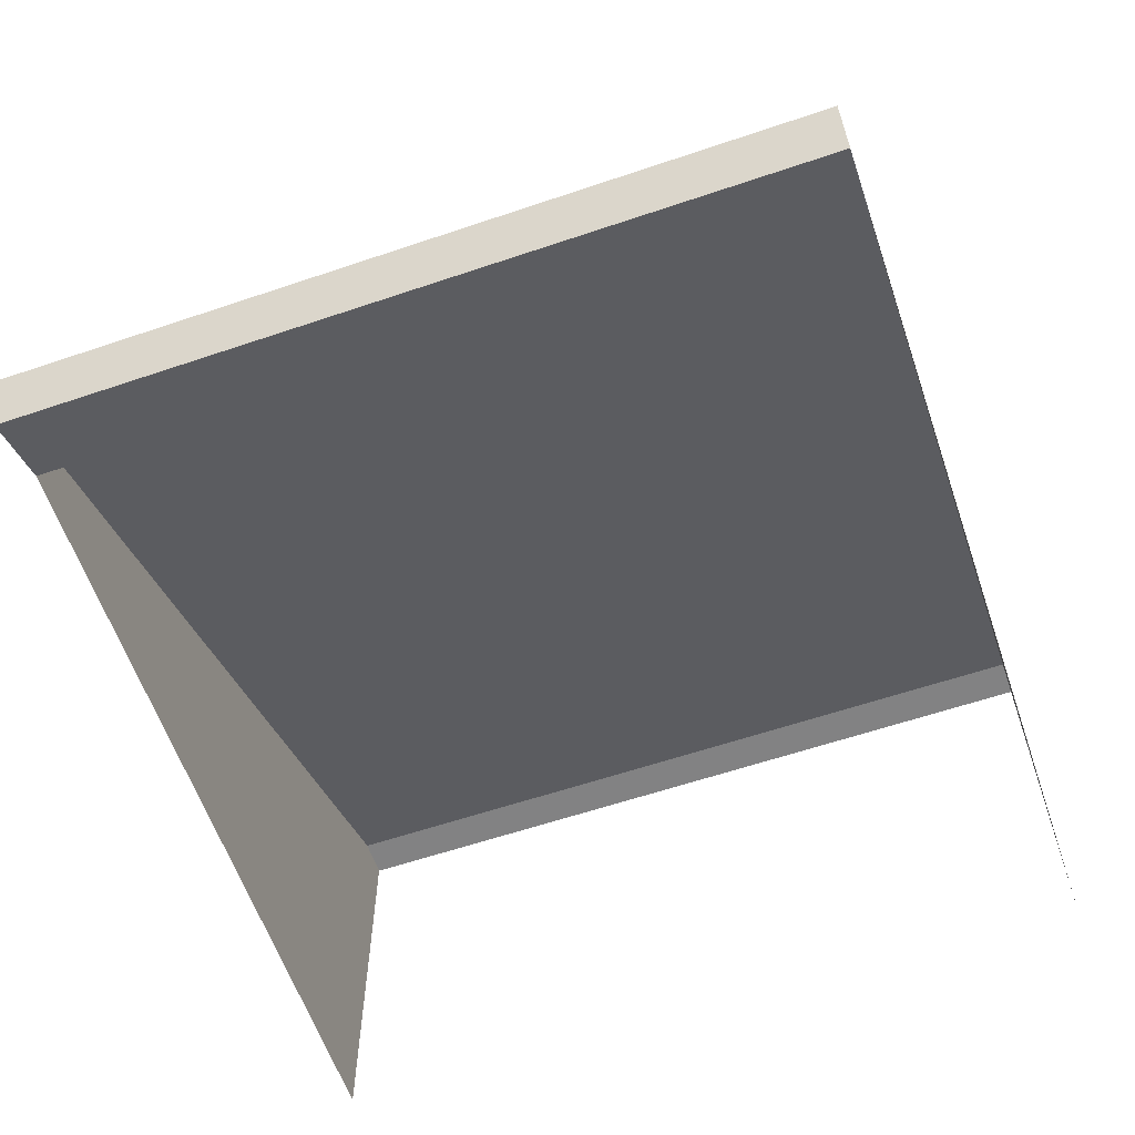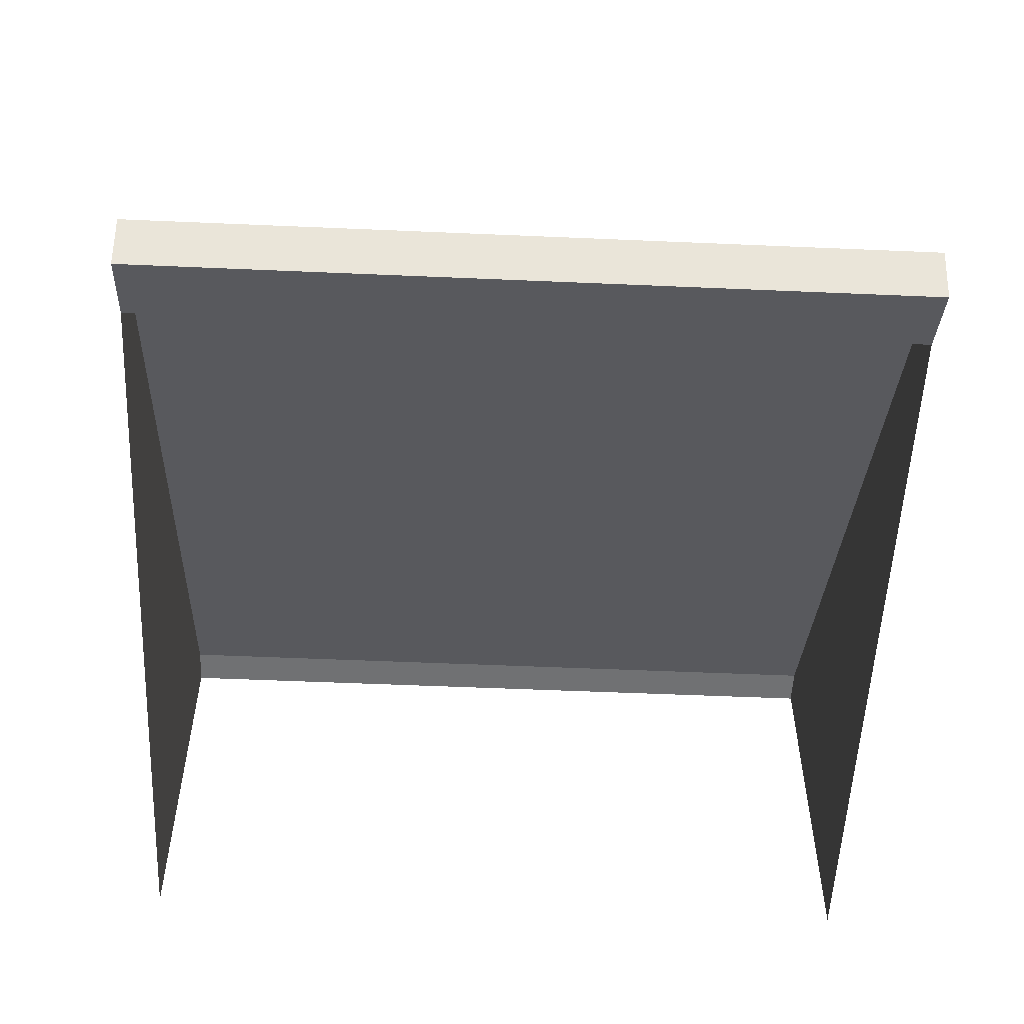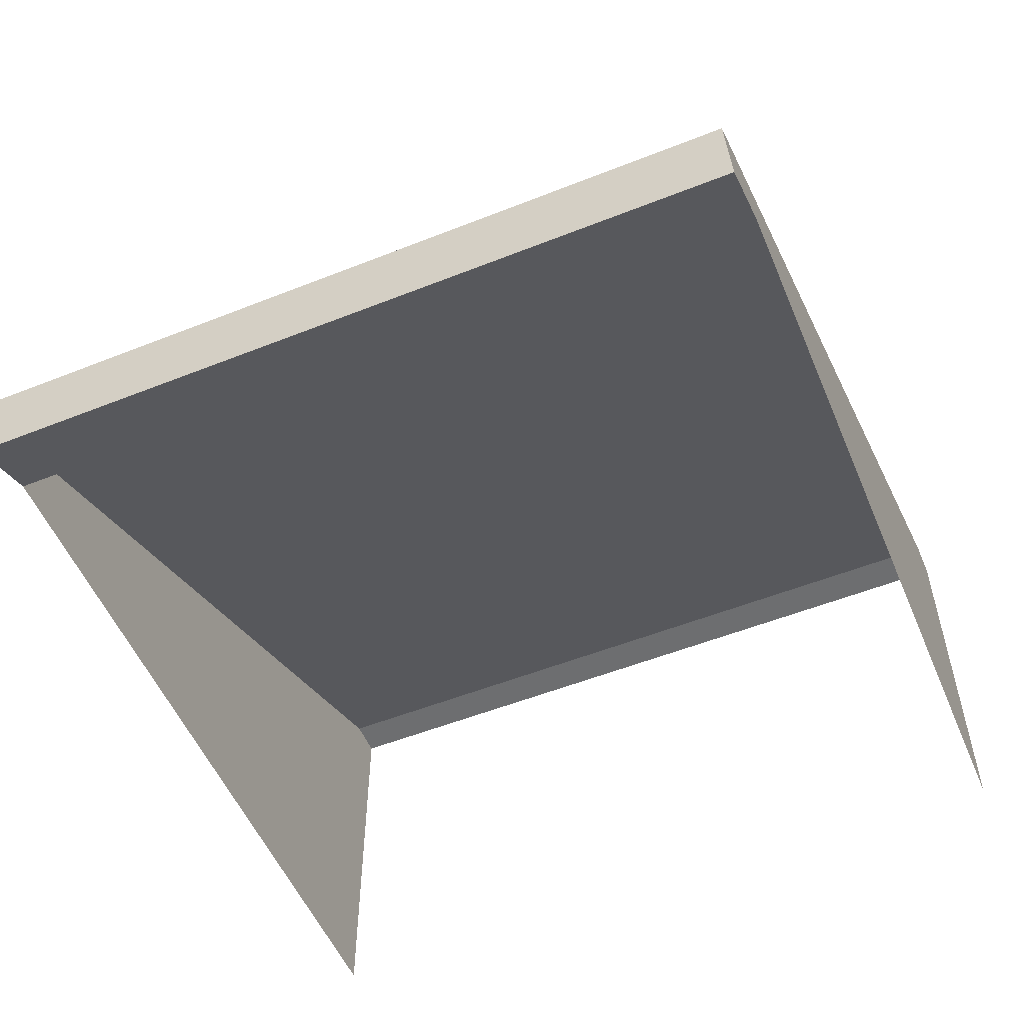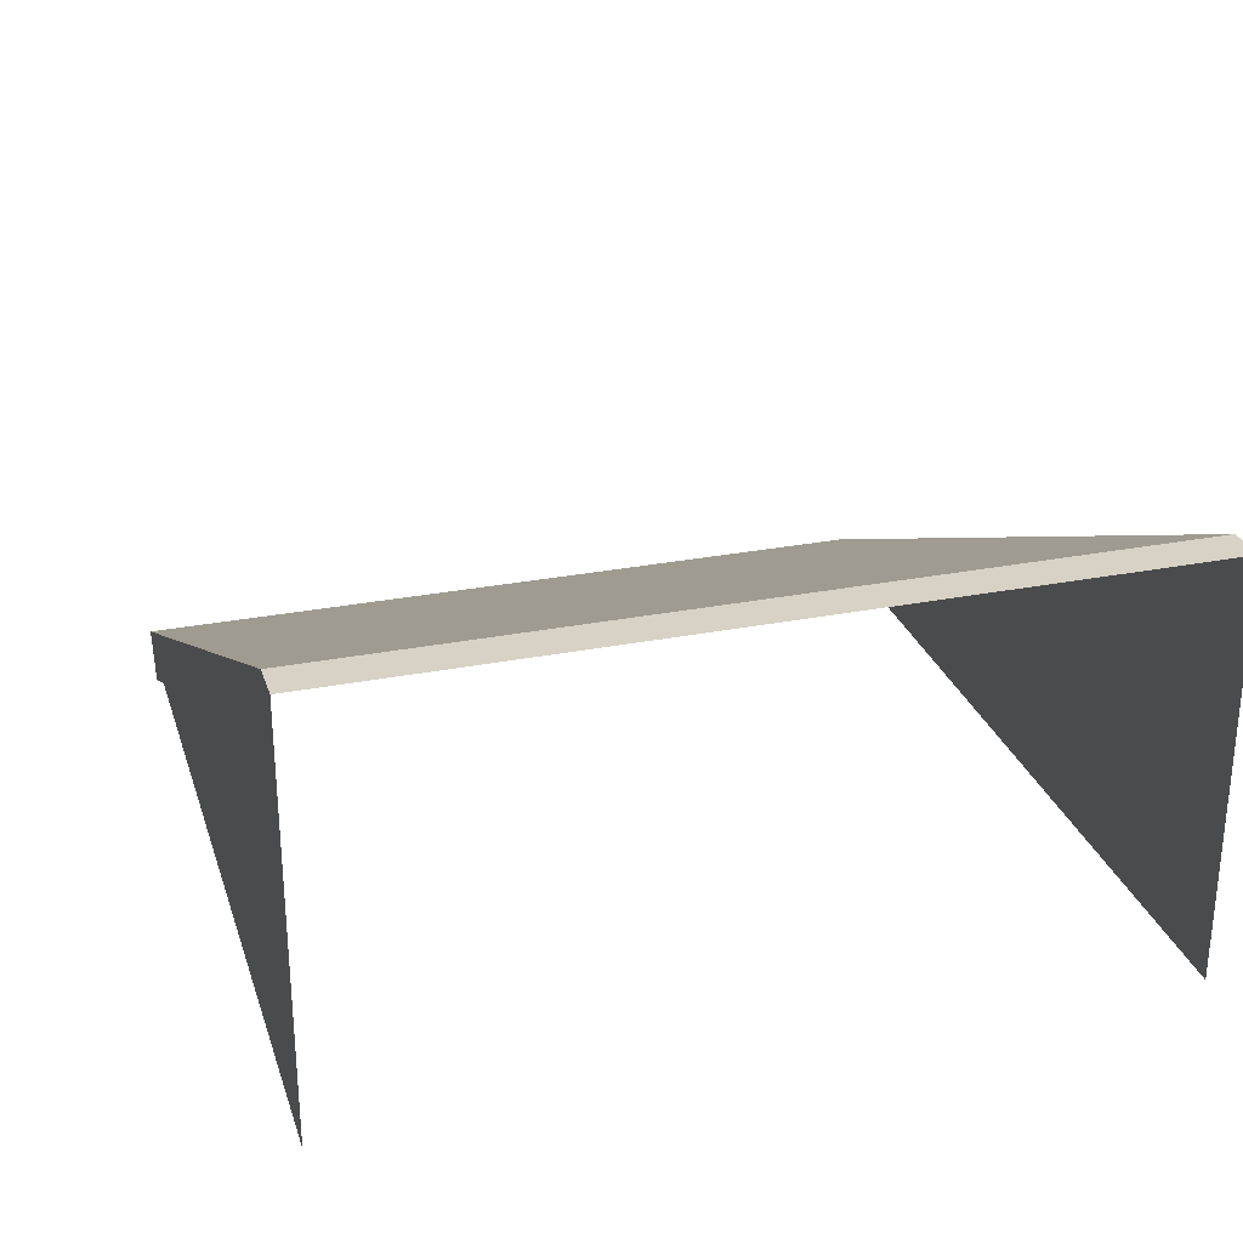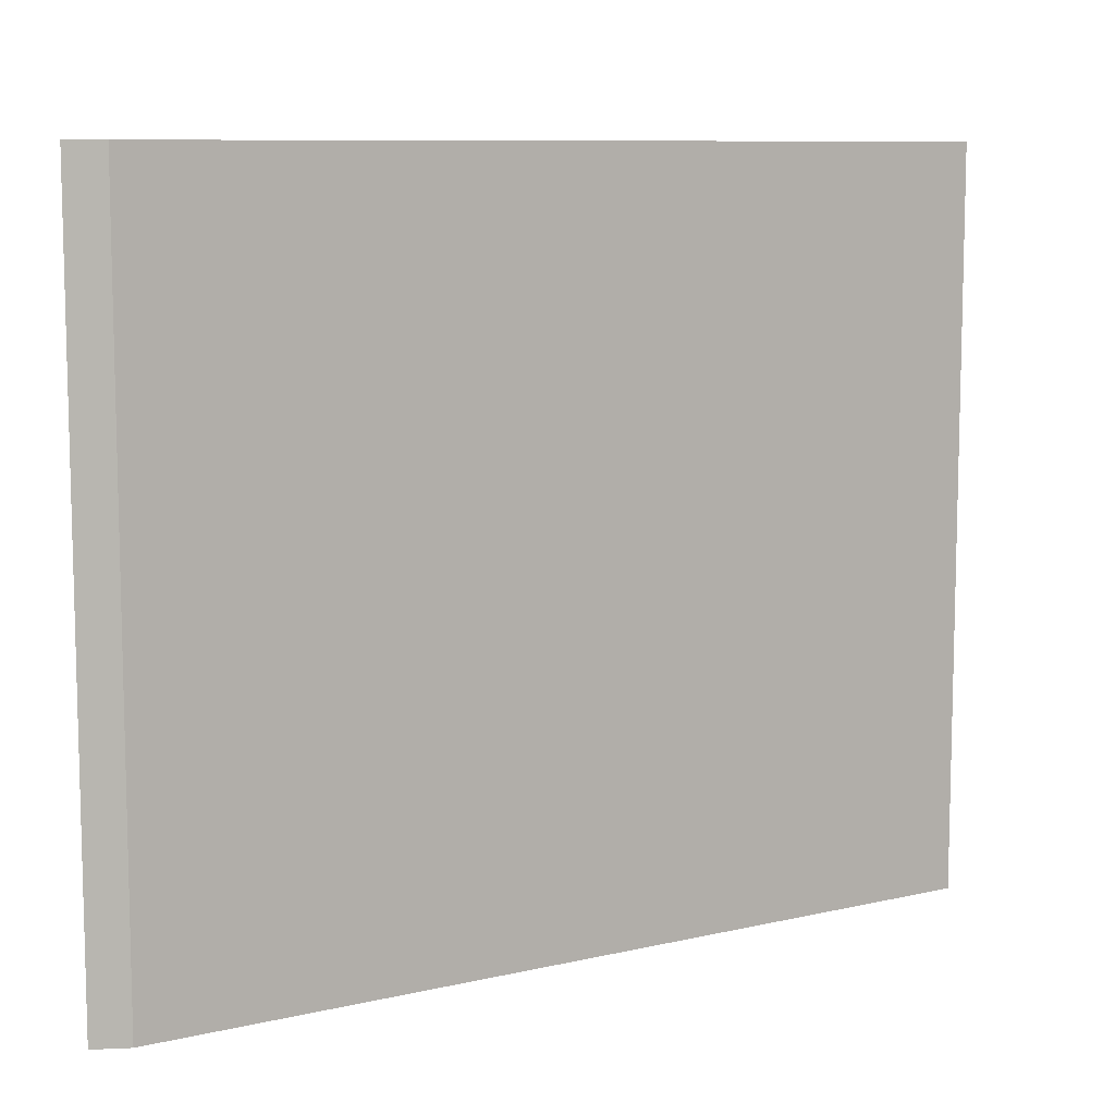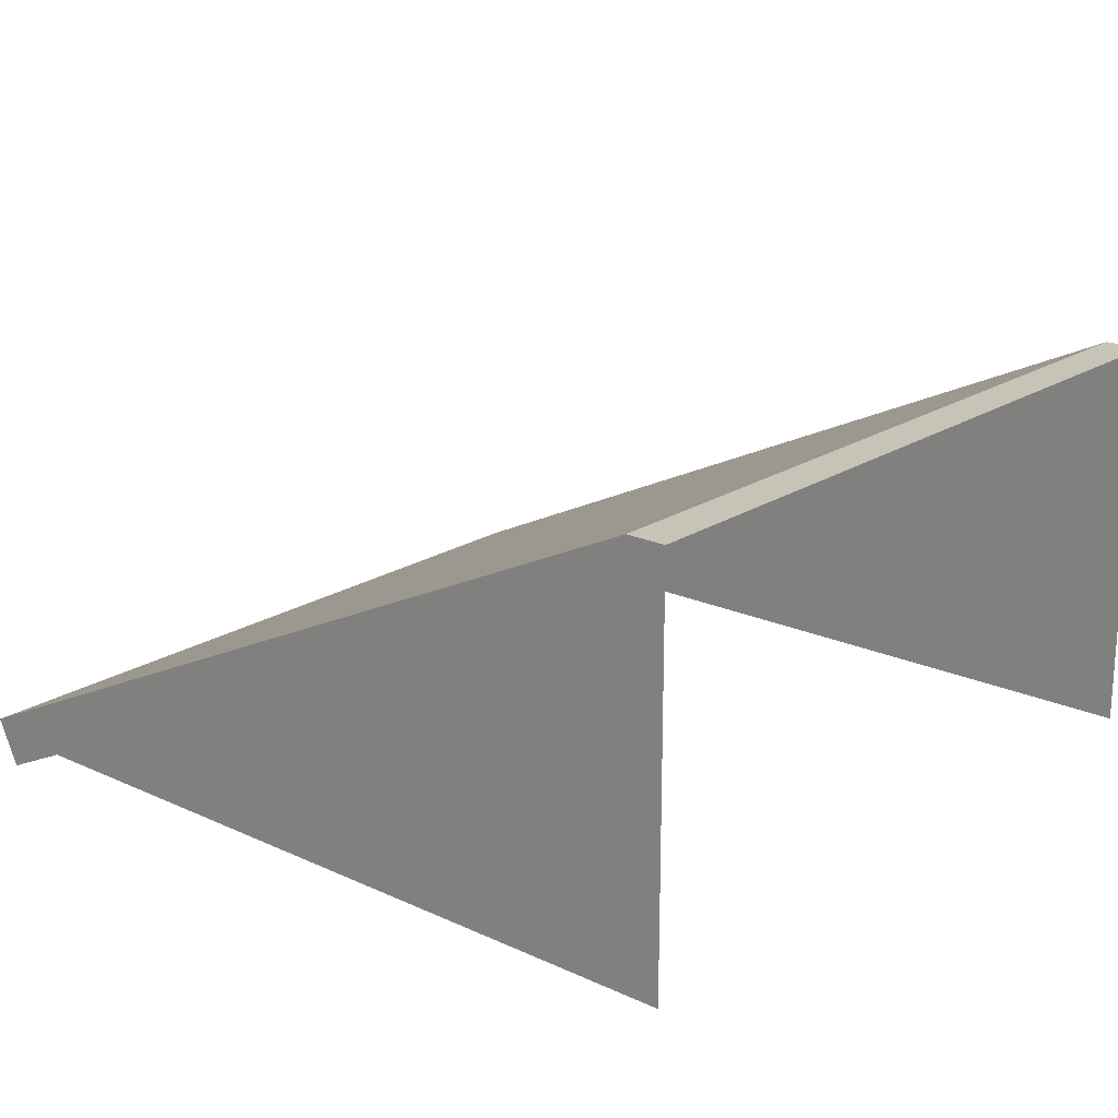
<metadata>
{"format":"obj","ext":"obj","renderer":"f3d","projection":"perspective","resolution":1024,"background":"white","views":[{"elev":-60.9,"azim":-71.0,"up":"+Y"},{"elev":-55.2,"azim":-92.6,"up":"+Y"},{"elev":-54.2,"azim":-67.2,"up":"+Y"},{"elev":27.6,"azim":73.3,"up":"+Y"},{"elev":9.1,"azim":173.3,"up":"+Z"},{"elev":19.7,"azim":40.2,"up":"+Y"}]}
</metadata>
<code>
o modularBuildings_052
v -0 0.4688 -1
v -1 0 -1
v -1.091 -0.04244 -1
v -1.119 0.01776 -1
v -0.05 0.5188 -1
v -0 0.5188 -1
v -0 0 -1
v 0 0 0
v -1 0 0
v 0 0.4688 0
v 0 0.5188 0
v -0.05 0.5188 0
v -1.119 0.01776 0
v -1.091 -0.04244 -0
f 1 2 3 4 5 6
f 5 12 11 6
f 5 4 13 12
f 14 13 4 3
f 12 13 14 9 10 11
f 2 9 14 3
f 7 2 1
f 8 10 9

</code>
